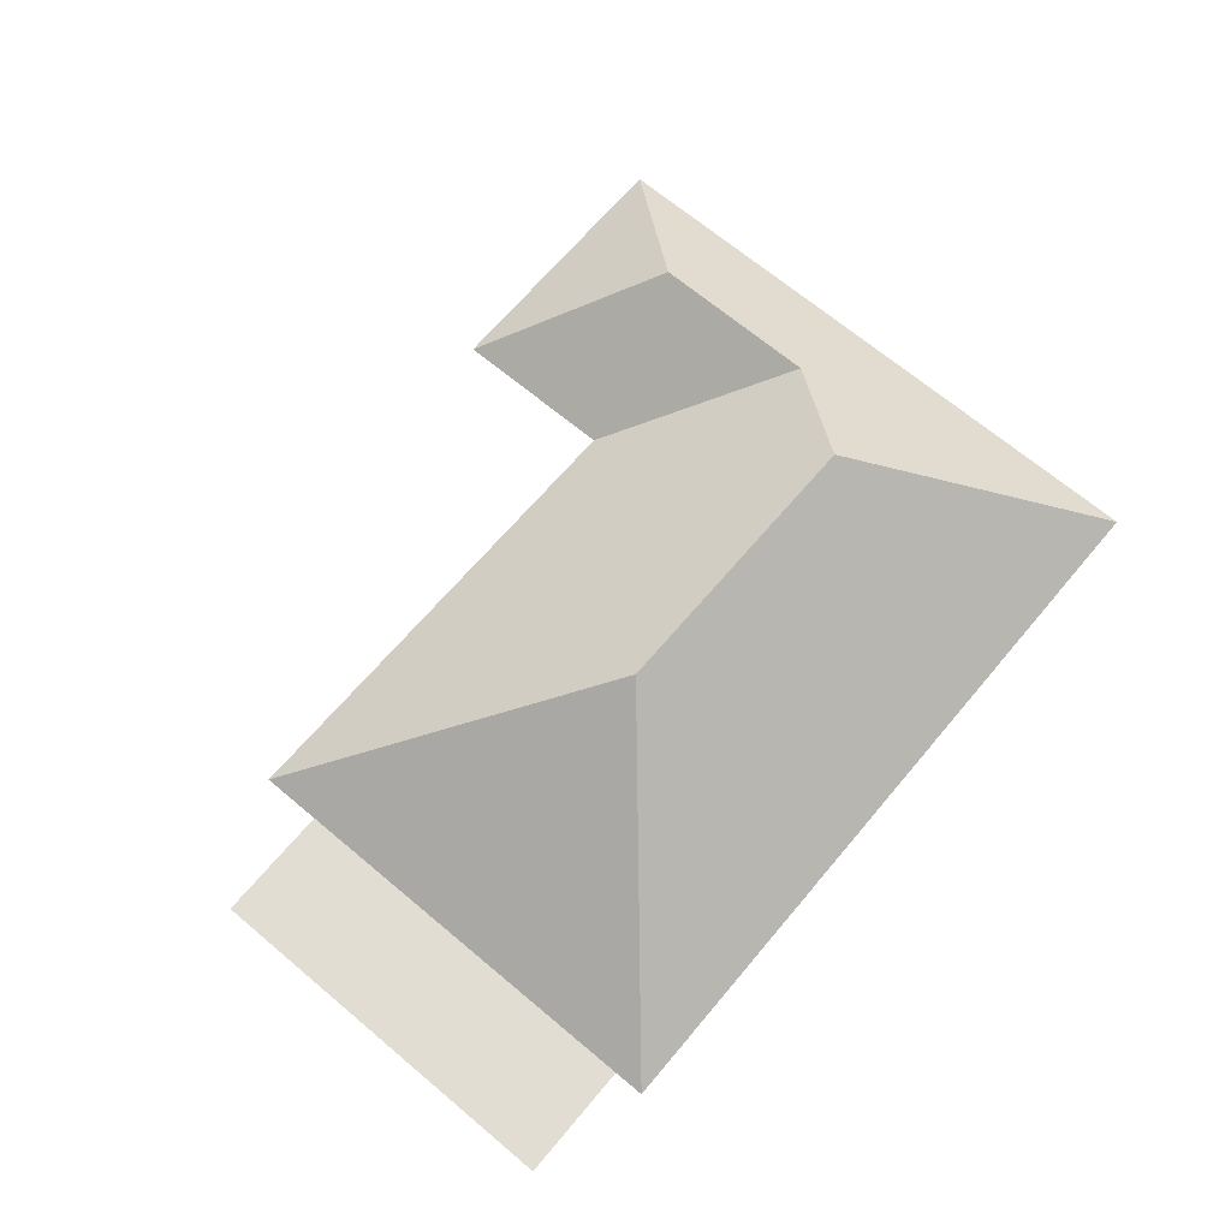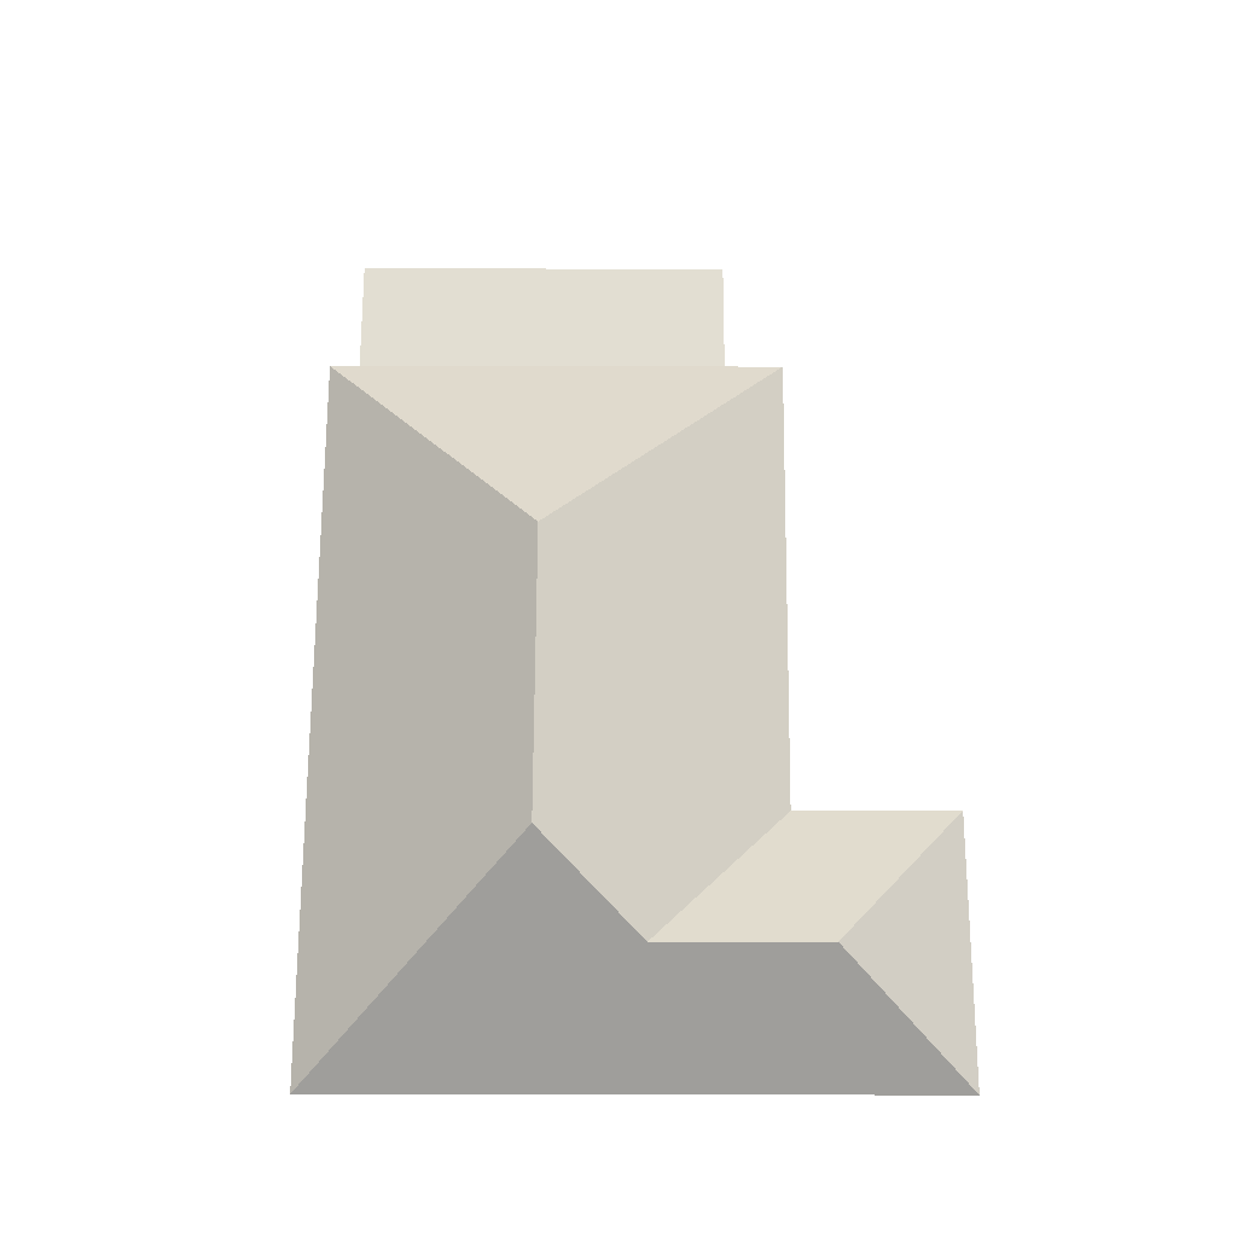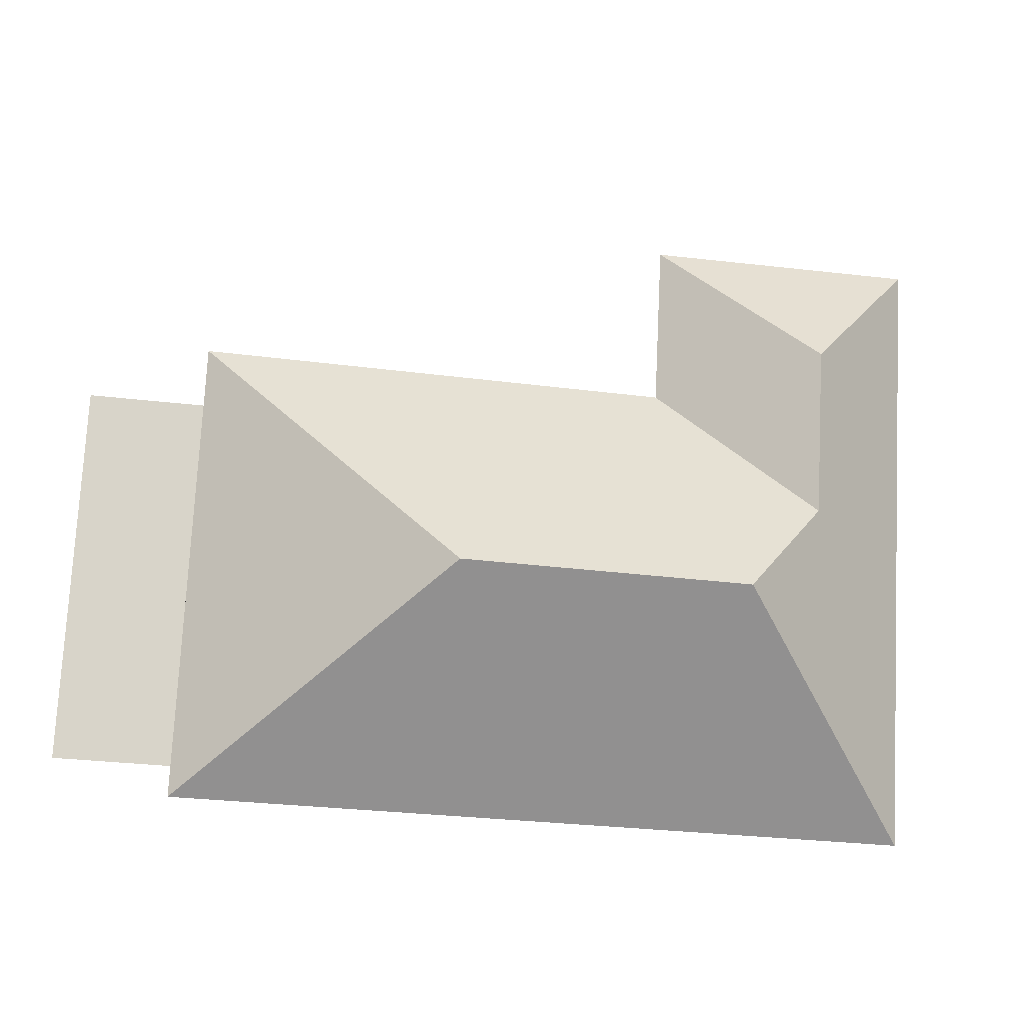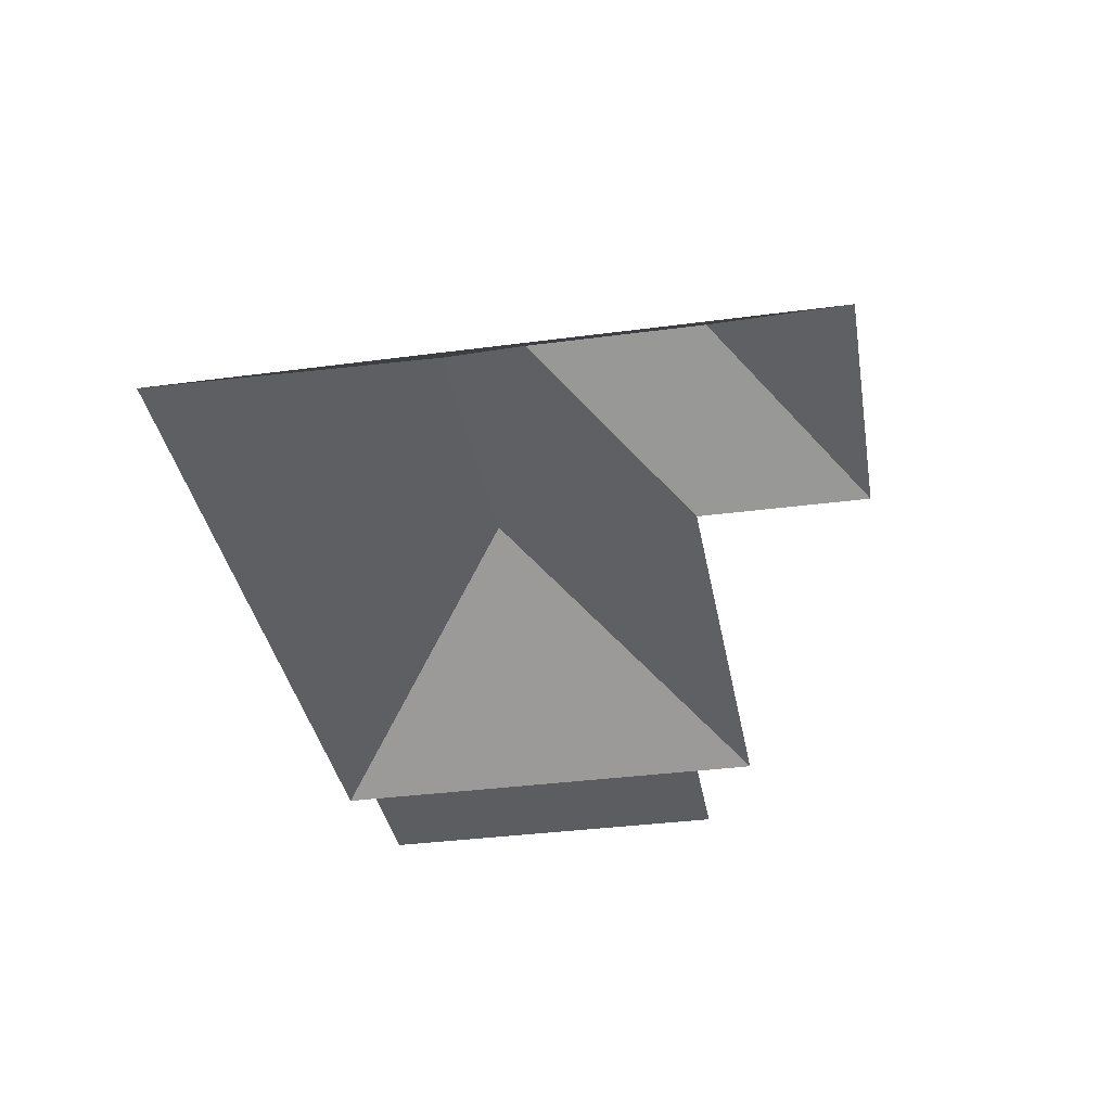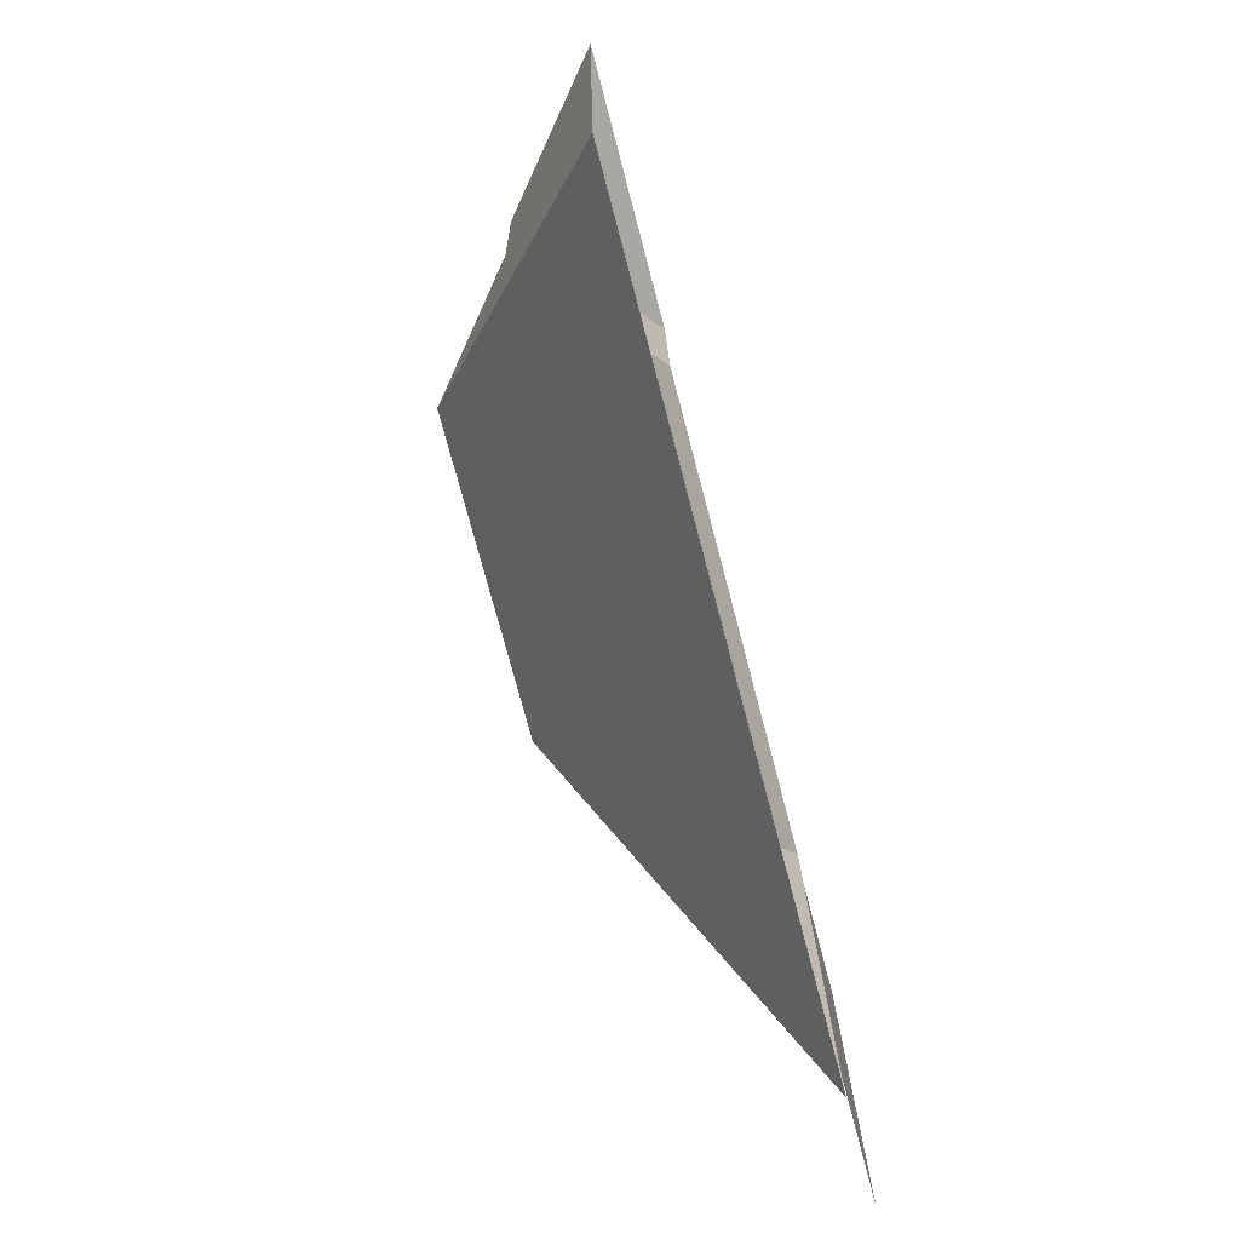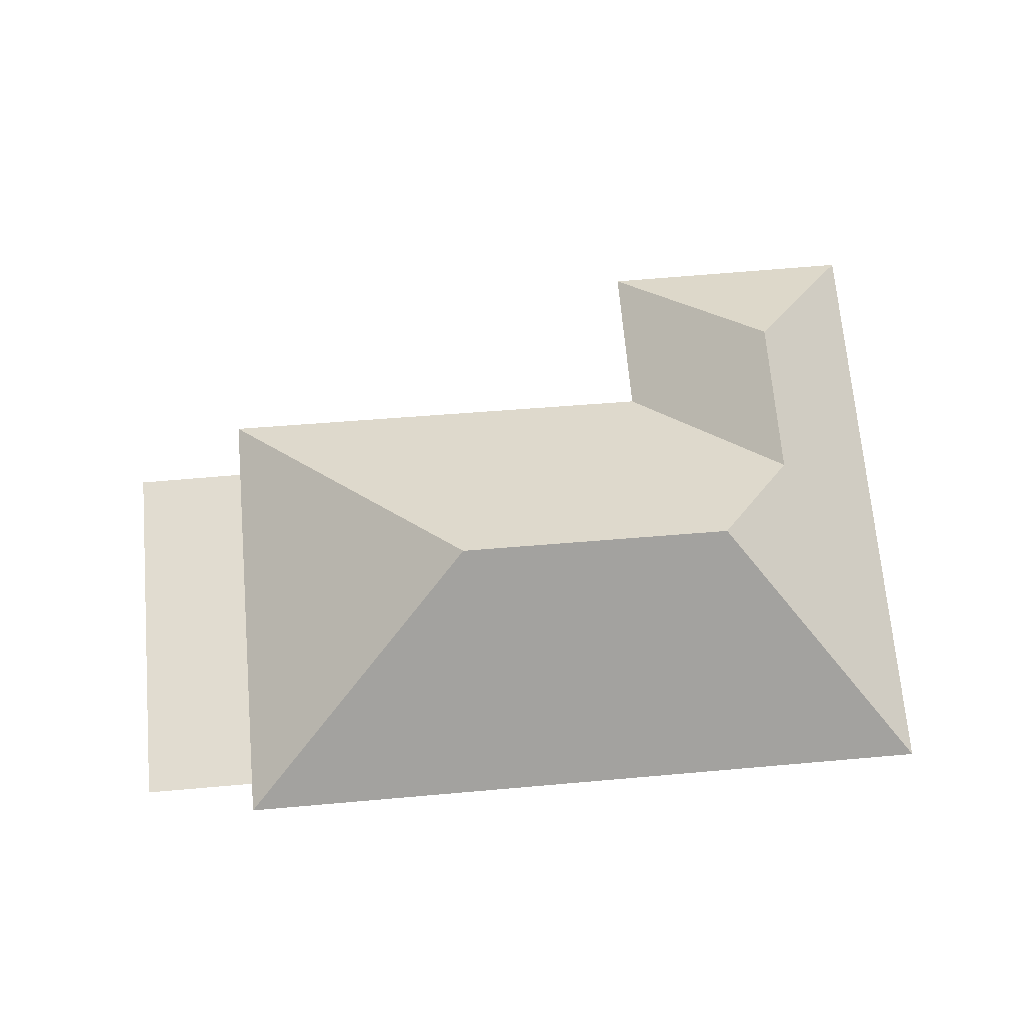
<metadata>
{"format":"obj","ext":"obj","renderer":"f3d","projection":"perspective","resolution":1024,"background":"white","views":[{"elev":68.1,"azim":127.1,"up":"+Y"},{"elev":67.8,"azim":-92.9,"up":"+Y"},{"elev":-14.2,"azim":171.7,"up":"+Z"},{"elev":-36.0,"azim":-83.1,"up":"+Y"},{"elev":-75.0,"azim":-75.3,"up":"+Z"},{"elev":69.4,"azim":172.1,"up":"+Y"}]}
</metadata>
<code>
o CG10_500_039069_0026_roof
v 18.55 75 -18.04
v 31.27 75 -261.9
v 69.87 114.9 -133.4
v 66.52 114.9 -67.56
v 105.6 144.5 -171
v 123.7 75 -12.55
v 126.8 75 -76.48
v 217.4 145 -164.7
v 314.3 75 -88.31
v 313.1 75 -64.95
v 322.6 75 -246.9
v 321.9 75 -235
v 359.5 75 -85.95
v 367.1 75 -232.7
v 18.55 0 -18.04
v 31.27 0 -261.9
v 322.6 0 -246.9
v 321.9 0 -235
v 367.1 0 -232.7
v 359.5 0 -85.95
v 314.3 0 -88.31
v 313.1 0 -64.95
v 126.8 0 -76.48
v 123.7 0 -12.55
f 12 14 13 9
f 11 8 10 9 12
f 11 2 5 8
f 2 1 4 3 5
f 4 6 1
f 6 7 3 4
f 7 10 8 5 3

</code>
